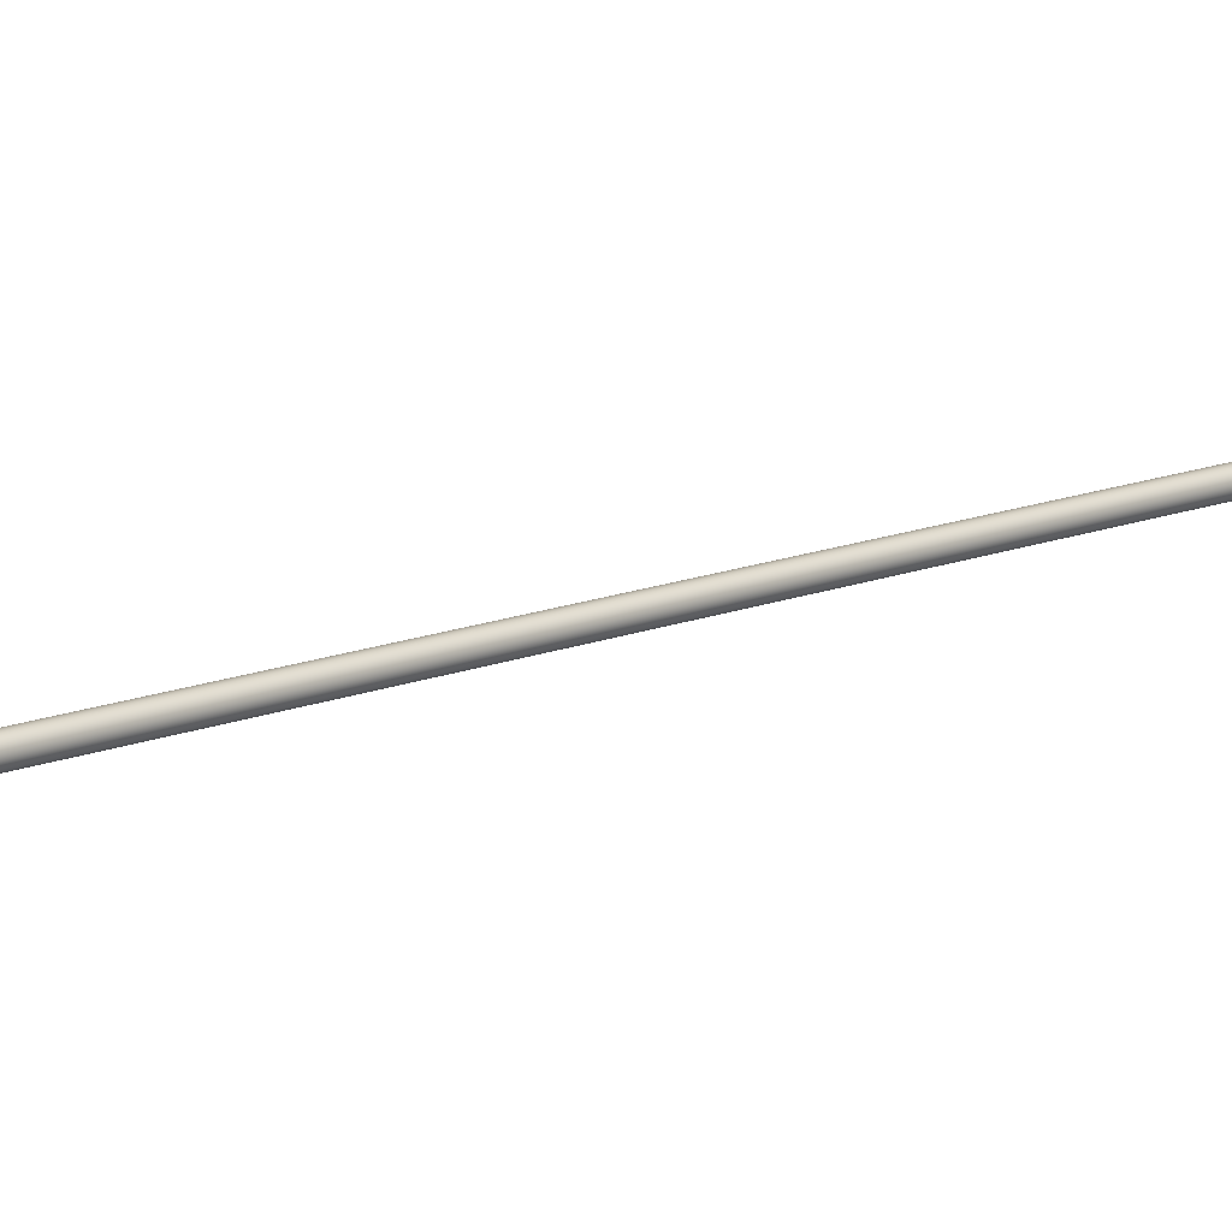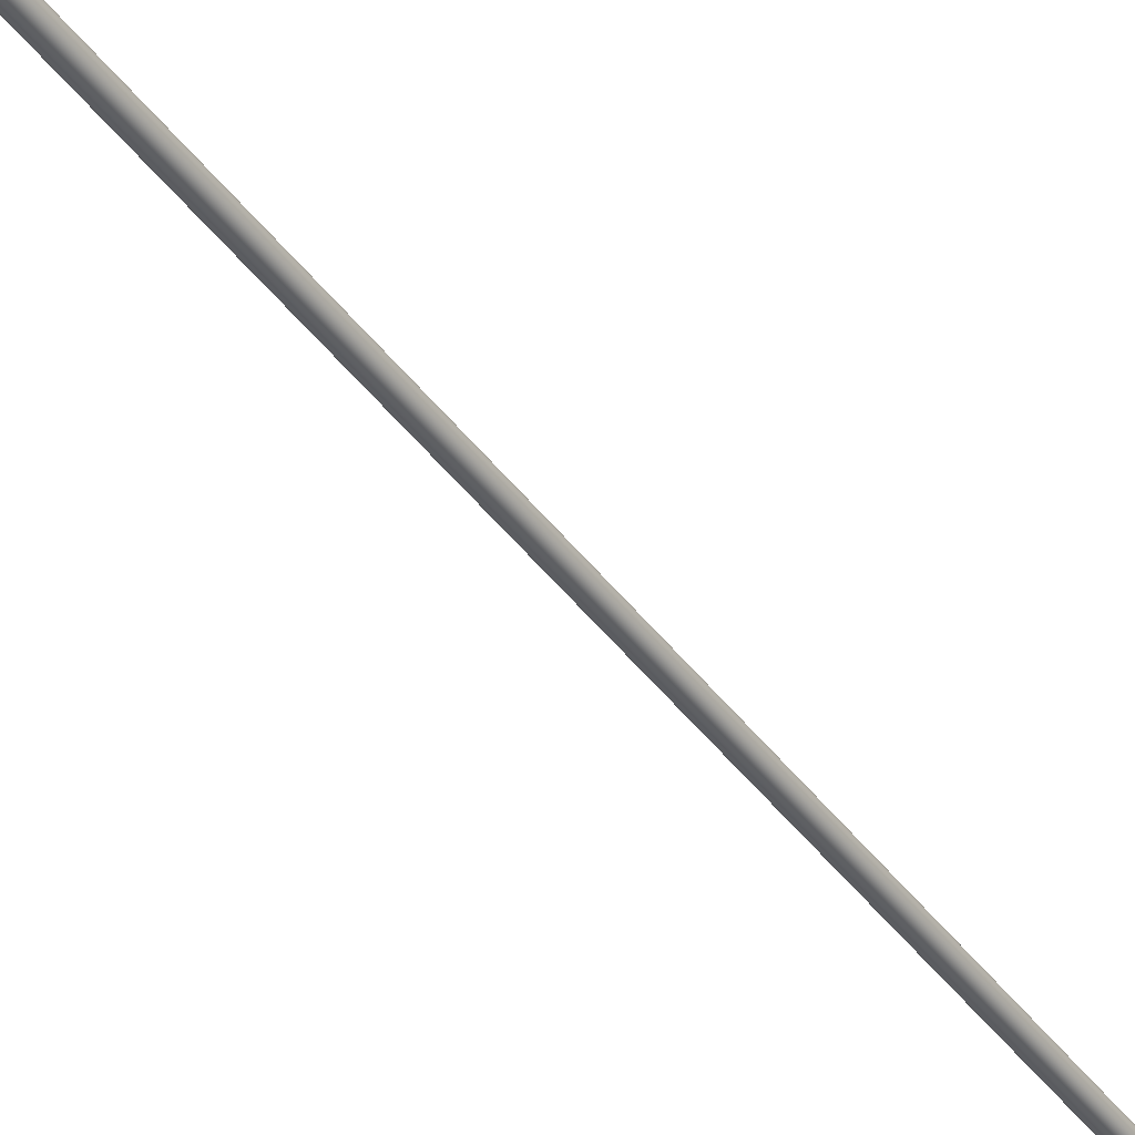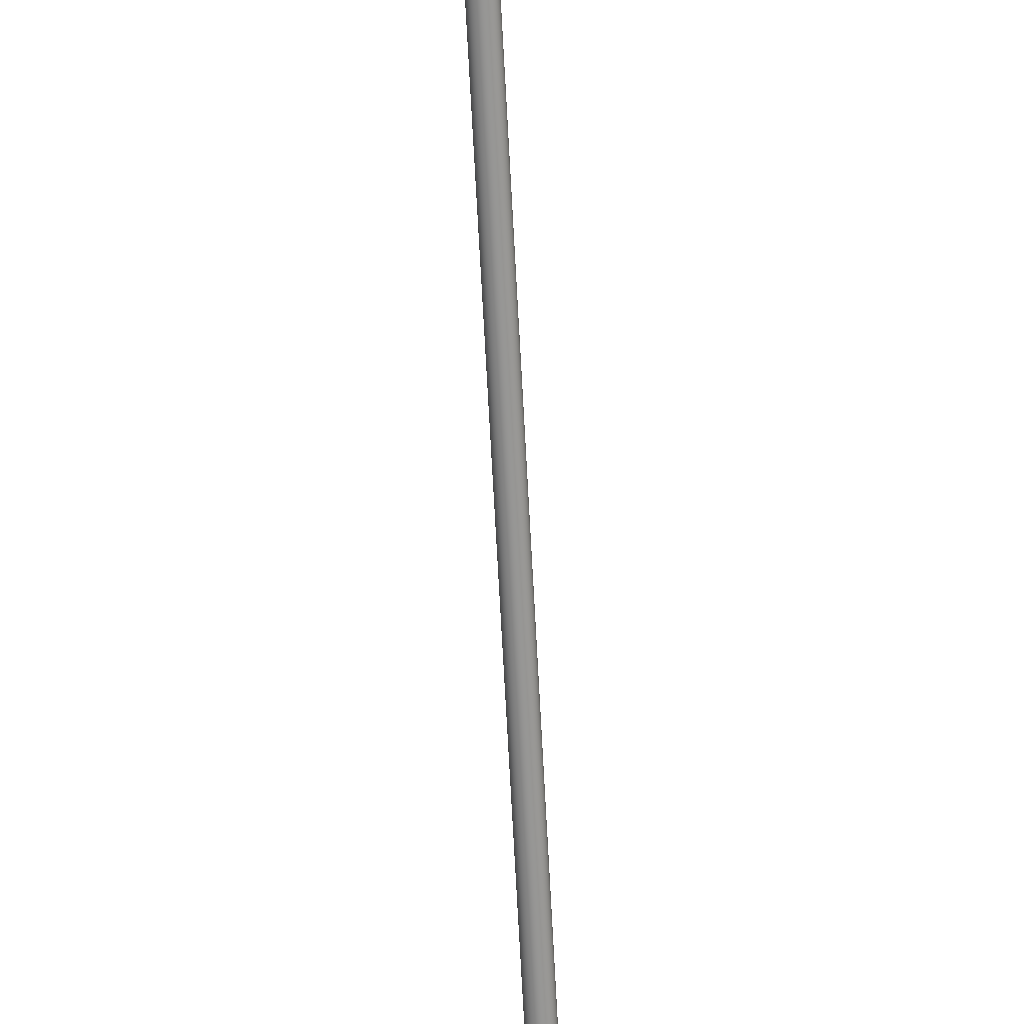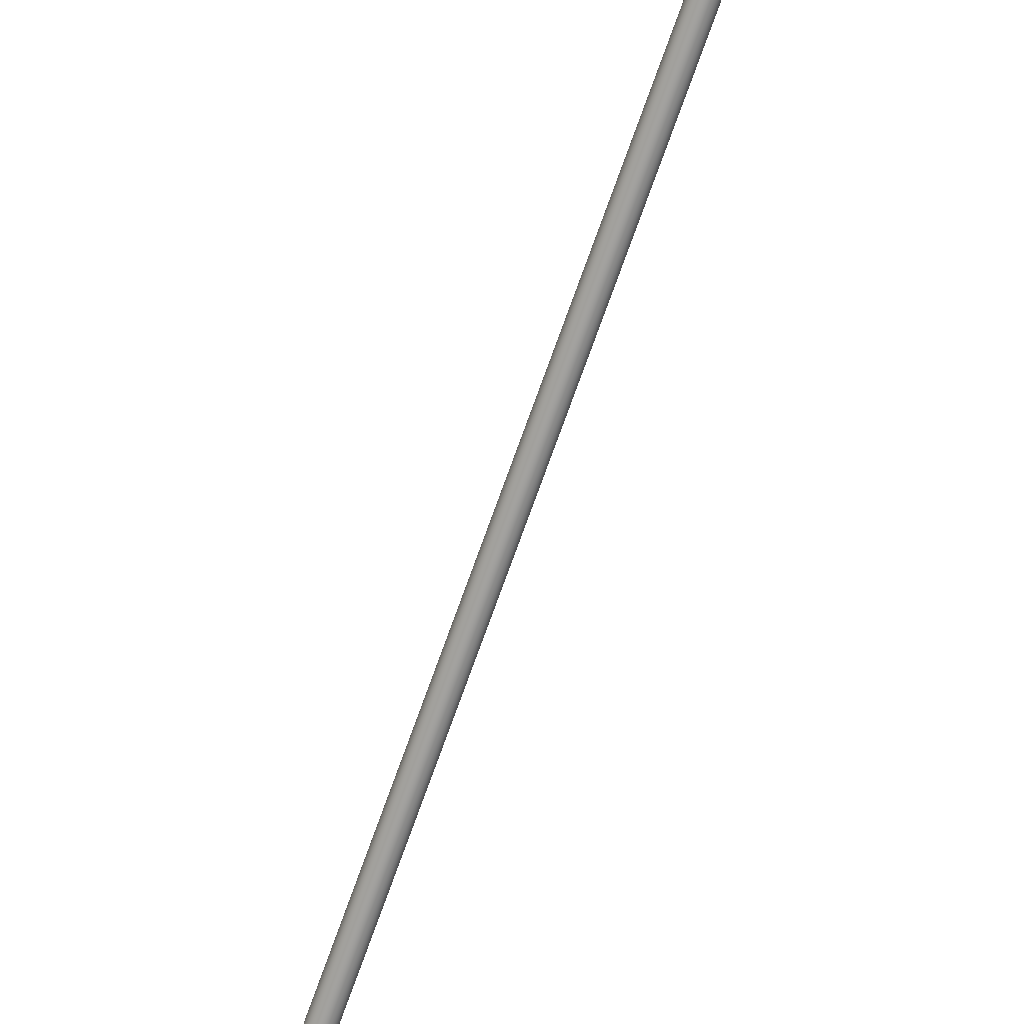
<metadata>
{"format":"obj","ext":"obj","renderer":"f3d","projection":"perspective","resolution":1024,"background":"white","views":[{"elev":25.0,"azim":38.1,"up":"+Y"},{"elev":-29.0,"azim":29.1,"up":"+Y"},{"elev":-56.9,"azim":-1.2,"up":"+Y"},{"elev":-60.3,"azim":-24.0,"up":"+Y"}]}
</metadata>
<code>
v -8.674e-18 -4.919 0.899
v 78.52 -198.2 -1057
v -0.7432 -4.873 0.8356
v 77.78 -198.2 -1057
v -1.47 -4.719 0.7535
v 77.05 -198 -1057
v -2.164 -4.46 0.6545
v 76.36 -197.7 -1057
v -2.809 -4.101 0.541
v 75.71 -197.4 -1057
v -3.392 -3.65 0.4153
v 75.13 -196.9 -1057
v -3.899 -3.118 0.2804
v 74.62 -196.4 -1057
v -4.319 -2.516 0.1392
v 74.2 -195.8 -1057
v -4.642 -1.858 -0.005085
v 73.88 -195.1 -1057
v -4.862 -1.158 -0.1493
v 73.66 -194.4 -1058
v -4.973 -0.4329 -0.2901
v 73.55 -193.7 -1058
v -4.973 0.3023 -0.4245
v 73.55 -193 -1058
v -4.862 1.031 -0.5494
v 73.66 -192.3 -1058
v -4.642 1.736 -0.662
v 73.88 -191.6 -1058
v -4.319 2.403 -0.7598
v 74.2 -190.9 -1058
v -3.899 3.015 -0.8407
v 74.62 -190.3 -1058
v -3.392 3.561 -0.9027
v 75.13 -189.7 -1058
v -2.809 4.027 -0.9446
v 75.71 -189.3 -1058
v -2.164 4.403 -0.9655
v 76.36 -188.9 -1058
v -1.47 4.681 -0.9647
v 77.05 -188.6 -1058
v -0.7432 4.854 -0.9424
v 77.78 -188.4 -1058
v 8.674e-18 4.919 -0.899
v 78.52 -188.4 -1058
v 0.7432 4.873 -0.8356
v 79.26 -188.4 -1058
v 1.47 4.719 -0.7535
v 79.99 -188.6 -1058
v 2.164 4.46 -0.6545
v 80.68 -188.8 -1058
v 2.809 4.101 -0.541
v 81.33 -189.2 -1058
v 3.392 3.65 -0.4153
v 81.91 -189.6 -1058
v 3.899 3.118 -0.2804
v 82.42 -190.2 -1058
v 4.319 2.516 -0.1392
v 82.84 -190.8 -1058
v 4.642 1.858 0.005085
v 83.16 -191.4 -1057
v 4.862 1.158 0.1493
v 83.38 -192.1 -1057
v 4.973 0.4329 0.2901
v 83.49 -192.9 -1057
v 4.973 -0.3023 0.4245
v 83.49 -193.6 -1057
v 4.862 -1.031 0.5494
v 83.38 -194.3 -1057
v 4.642 -1.736 0.662
v 83.16 -195 -1057
v 4.319 -2.403 0.7598
v 82.84 -195.7 -1057
v 3.899 -3.015 0.8407
v 82.42 -196.3 -1057
v 3.392 -3.561 0.9027
v 81.91 -196.9 -1057
v 2.809 -4.027 0.9446
v 81.33 -197.3 -1057
v 2.164 -4.403 0.9655
v 80.68 -197.7 -1057
v 1.47 -4.681 0.9647
v 79.99 -198 -1057
v 0.7432 -4.854 0.9424
v 79.26 -198.1 -1057
v -8.674e-18 -4.919 0.899
v 78.52 -198.2 -1057
v -8.674e-18 -4.919 0.899
v -0.7432 -4.873 0.8356
v -1.47 -4.719 0.7535
v -2.164 -4.46 0.6545
v -2.809 -4.101 0.541
v -3.392 -3.65 0.4153
v -3.899 -3.118 0.2804
v -4.319 -2.516 0.1392
v -4.642 -1.858 -0.005085
v -4.862 -1.158 -0.1493
v -4.973 -0.4329 -0.2901
v -4.973 0.3023 -0.4245
v -4.862 1.031 -0.5494
v -4.642 1.736 -0.662
v -4.319 2.403 -0.7598
v -3.899 3.015 -0.8407
v -3.392 3.561 -0.9027
v -2.809 4.027 -0.9446
v -2.164 4.403 -0.9655
v -1.47 4.681 -0.9647
v -0.7432 4.854 -0.9424
v 8.674e-18 4.919 -0.899
v 0.7432 4.873 -0.8356
v 1.47 4.719 -0.7535
v 2.164 4.46 -0.6545
v 2.809 4.101 -0.541
v 3.392 3.65 -0.4153
v 3.899 3.118 -0.2804
v 4.319 2.516 -0.1392
v 4.642 1.858 0.005085
v 4.862 1.158 0.1493
v 4.973 0.4329 0.2901
v 4.973 -0.3023 0.4245
v 4.862 -1.031 0.5494
v 4.642 -1.736 0.662
v 4.319 -2.403 0.7598
v 3.899 -3.015 0.8407
v 3.392 -3.561 0.9027
v 2.809 -4.027 0.9446
v 2.164 -4.403 0.9655
v 1.47 -4.681 0.9647
v 0.7432 -4.854 0.9424
v 78.52 -198.2 -1057
v 77.78 -198.2 -1057
v 77.05 -198 -1057
v 76.36 -197.7 -1057
v 75.71 -197.4 -1057
v 75.13 -196.9 -1057
v 74.62 -196.4 -1057
v 74.2 -195.8 -1057
v 73.88 -195.1 -1057
v 73.66 -194.4 -1058
v 73.55 -193.7 -1058
v 73.55 -193 -1058
v 73.66 -192.3 -1058
v 73.88 -191.6 -1058
v 74.2 -190.9 -1058
v 74.62 -190.3 -1058
v 75.13 -189.7 -1058
v 75.71 -189.3 -1058
v 76.36 -188.9 -1058
v 77.05 -188.6 -1058
v 77.78 -188.4 -1058
v 78.52 -188.4 -1058
v 79.26 -188.4 -1058
v 79.99 -188.6 -1058
v 80.68 -188.8 -1058
v 81.33 -189.2 -1058
v 81.91 -189.6 -1058
v 82.42 -190.2 -1058
v 82.84 -190.8 -1058
v 83.16 -191.4 -1057
v 83.38 -192.1 -1057
v 83.49 -192.9 -1057
v 83.49 -193.6 -1057
v 83.38 -194.3 -1057
v 83.16 -195 -1057
v 82.84 -195.7 -1057
v 82.42 -196.3 -1057
v 81.91 -196.9 -1057
v 81.33 -197.3 -1057
v 80.68 -197.7 -1057
v 79.99 -198 -1057
v 79.26 -198.1 -1057
f 1 3 4 2
f 3 5 6 4
f 5 7 8 6
f 7 9 10 8
f 9 11 12 10
f 11 13 14 12
f 13 15 16 14
f 15 17 18 16
f 17 19 20 18
f 19 21 22 20
f 21 23 24 22
f 23 25 26 24
f 25 27 28 26
f 27 29 30 28
f 29 31 32 30
f 31 33 34 32
f 33 35 36 34
f 35 37 38 36
f 37 39 40 38
f 39 41 42 40
f 41 43 44 42
f 43 45 46 44
f 45 47 48 46
f 47 49 50 48
f 49 51 52 50
f 51 53 54 52
f 53 55 56 54
f 55 57 58 56
f 57 59 60 58
f 59 61 62 60
f 61 63 64 62
f 63 65 66 64
f 65 67 68 66
f 67 69 70 68
f 69 71 72 70
f 71 73 74 72
f 73 75 76 74
f 75 77 78 76
f 77 79 80 78
f 79 81 82 80
f 81 83 84 82
f 83 85 86 84
f 117 112 109
f 111 110 109
f 112 111 109
f 114 113 112
f 109 106 117
f 112 117 116
f 116 115 112
f 112 115 114
f 106 127 117
f 106 108 107
f 105 104 106
f 106 104 98
f 106 109 108
f 102 101 103
f 98 103 101
f 99 98 100
f 101 100 98
f 98 104 103
f 98 91 106
f 123 118 117
f 120 118 121
f 123 122 121
f 121 118 123
f 127 123 117
f 126 125 124
f 91 127 106
f 126 124 127
f 124 123 127
f 128 127 87
f 94 93 92
f 96 95 97
f 91 95 94
f 98 97 95
f 87 91 88
f 89 88 91
f 94 92 91
f 90 89 91
f 98 95 91
f 91 87 127
f 119 118 120
f 159 151 154
f 153 151 152
f 154 151 153
f 156 154 155
f 151 159 148
f 154 158 159
f 158 154 157
f 154 156 157
f 148 159 169
f 148 149 150
f 147 148 146
f 148 140 146
f 148 150 151
f 144 145 143
f 140 143 145
f 141 142 140
f 143 140 142
f 140 145 146
f 140 148 133
f 165 159 160
f 162 163 160
f 165 163 164
f 163 165 160
f 169 159 165
f 168 166 167
f 133 148 169
f 168 169 166
f 166 169 165
f 170 129 169
f 136 134 135
f 138 139 137
f 133 136 137
f 140 137 139
f 129 130 133
f 131 133 130
f 136 133 134
f 132 133 131
f 140 133 137
f 133 169 129
f 161 162 160

</code>
